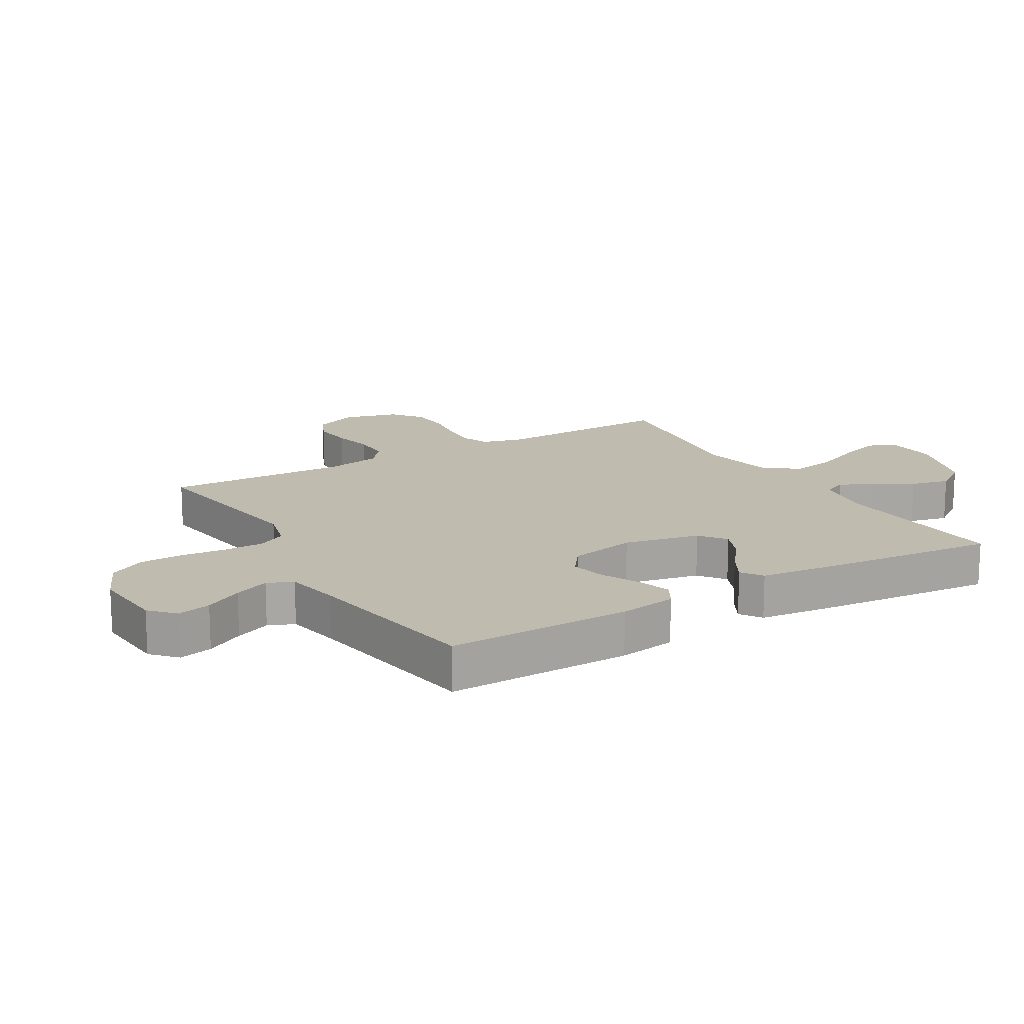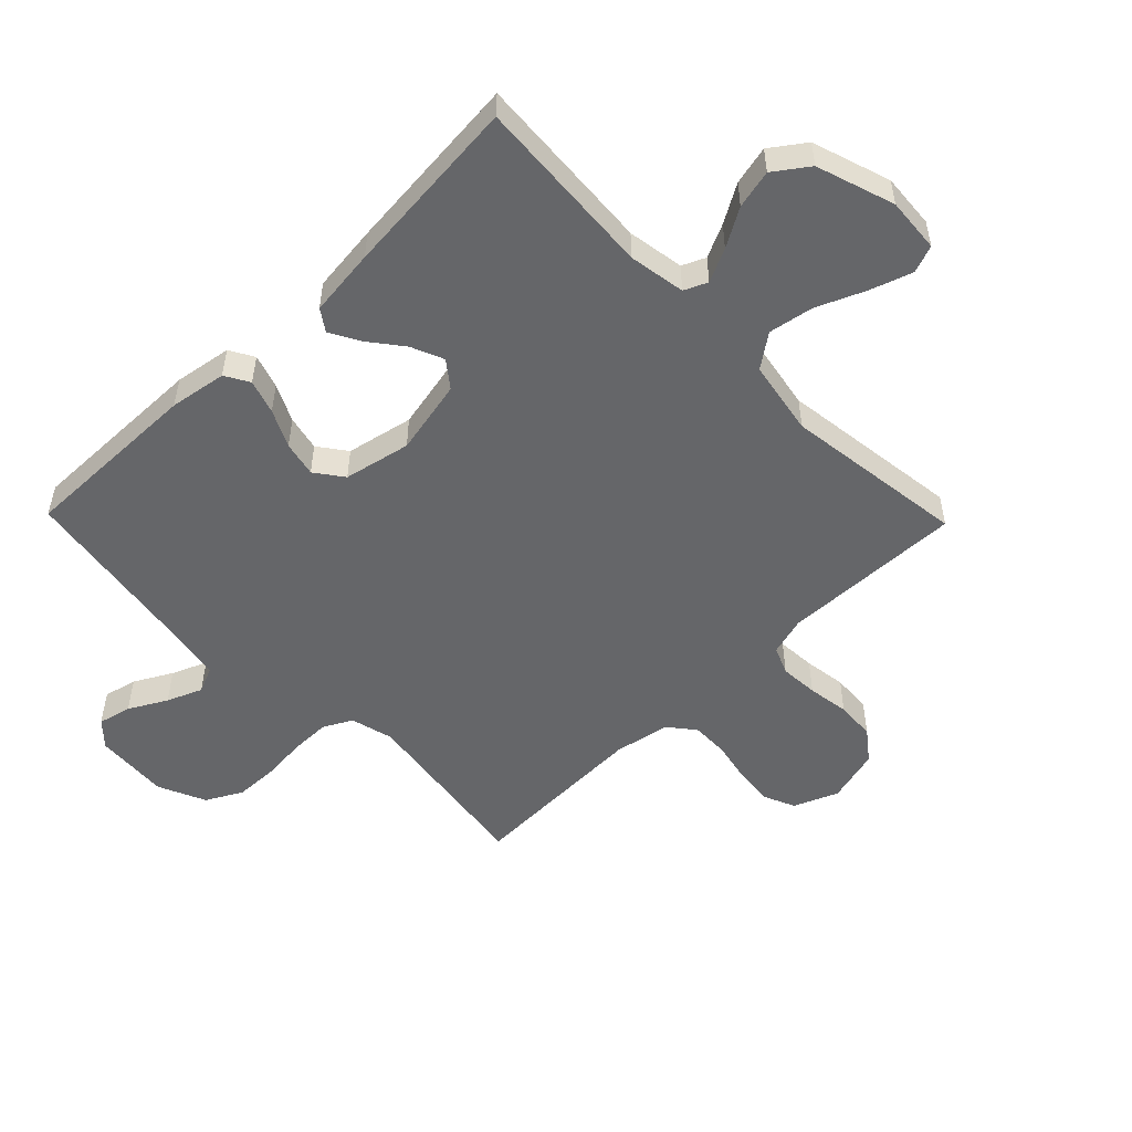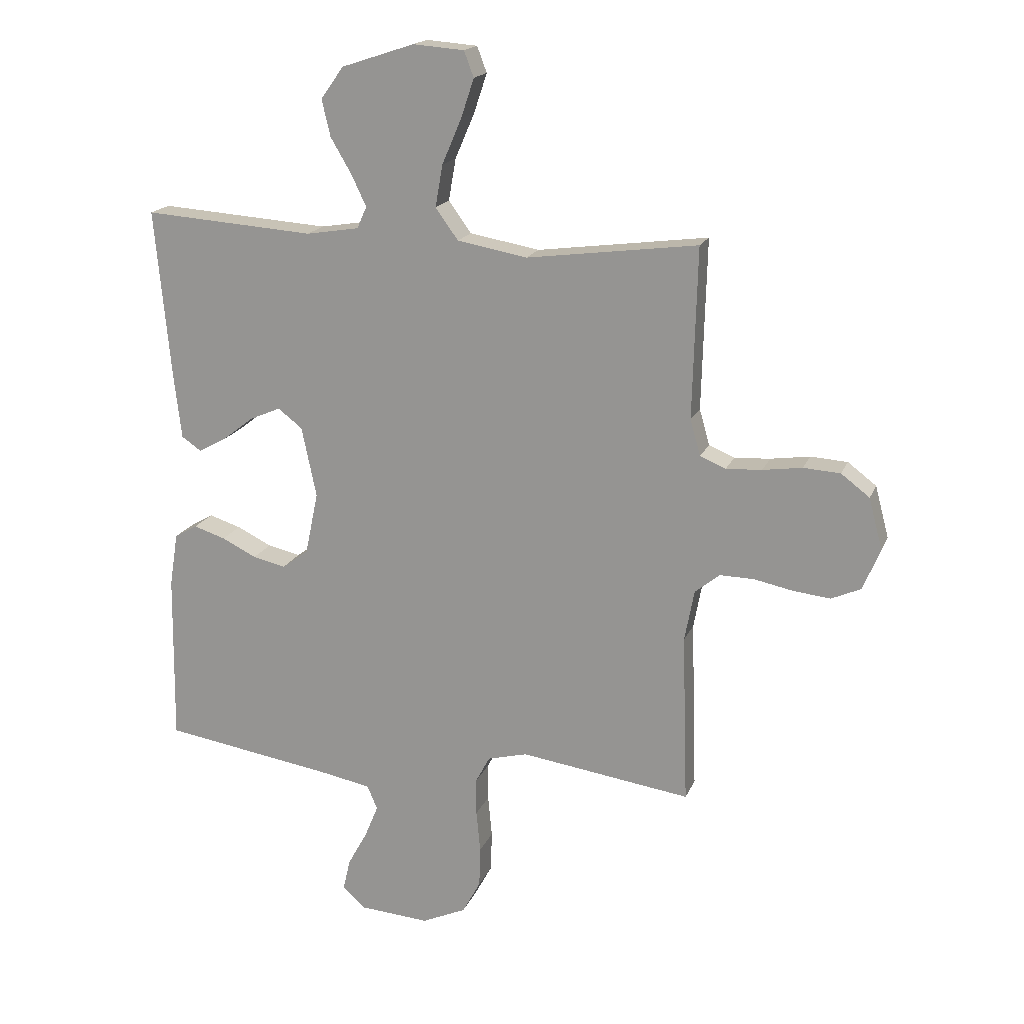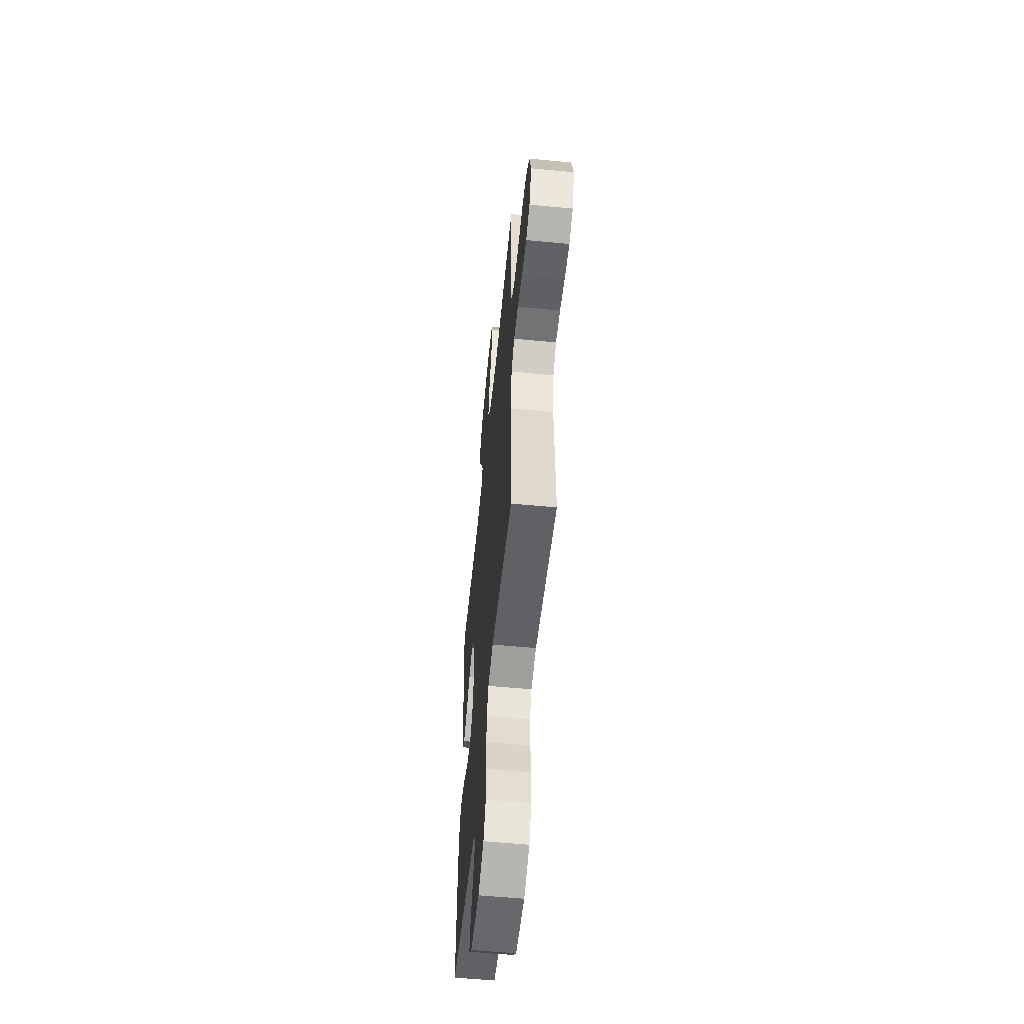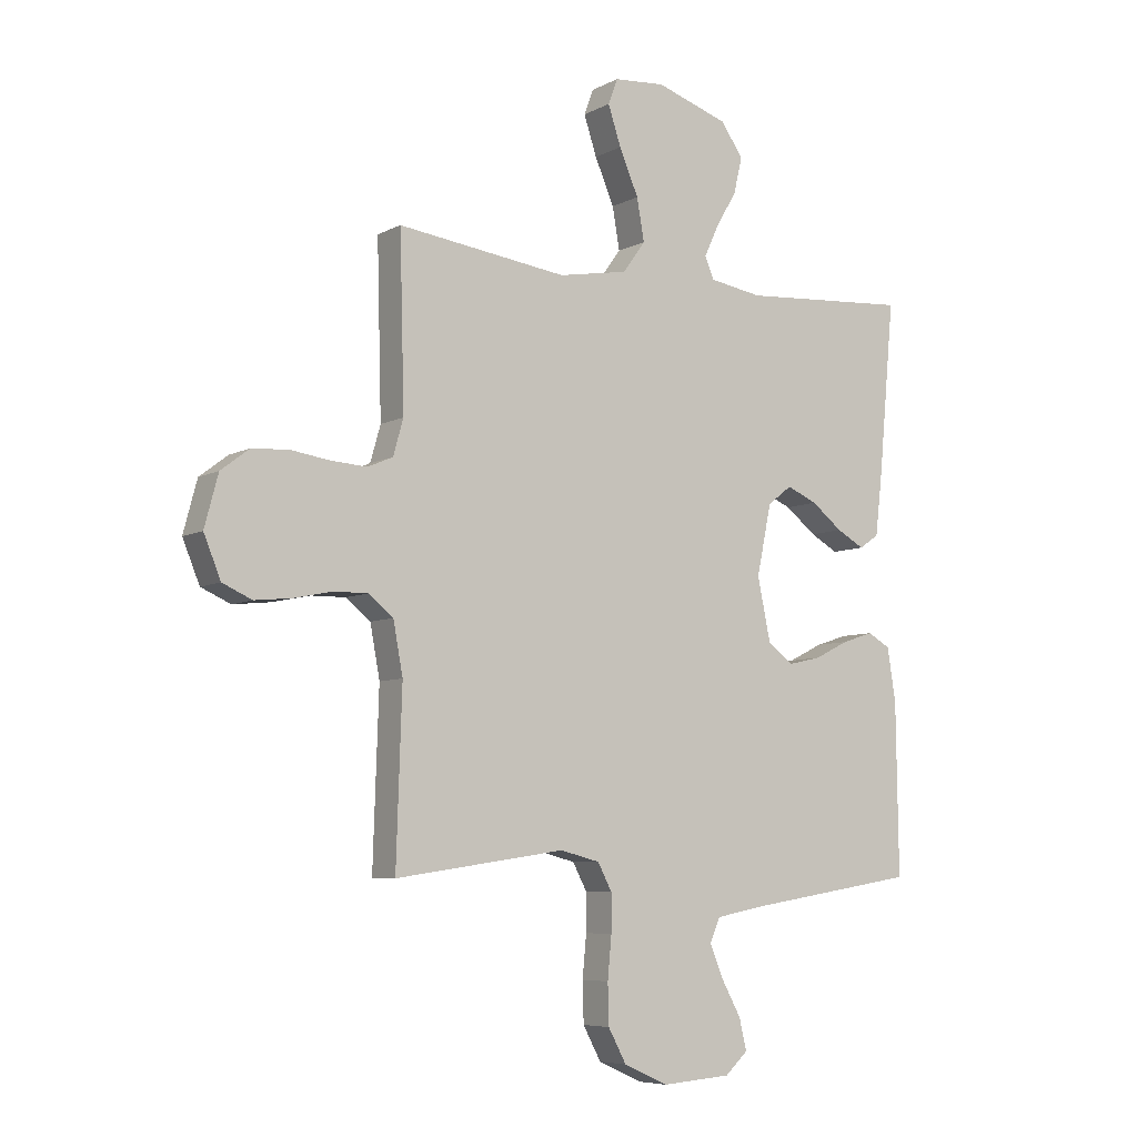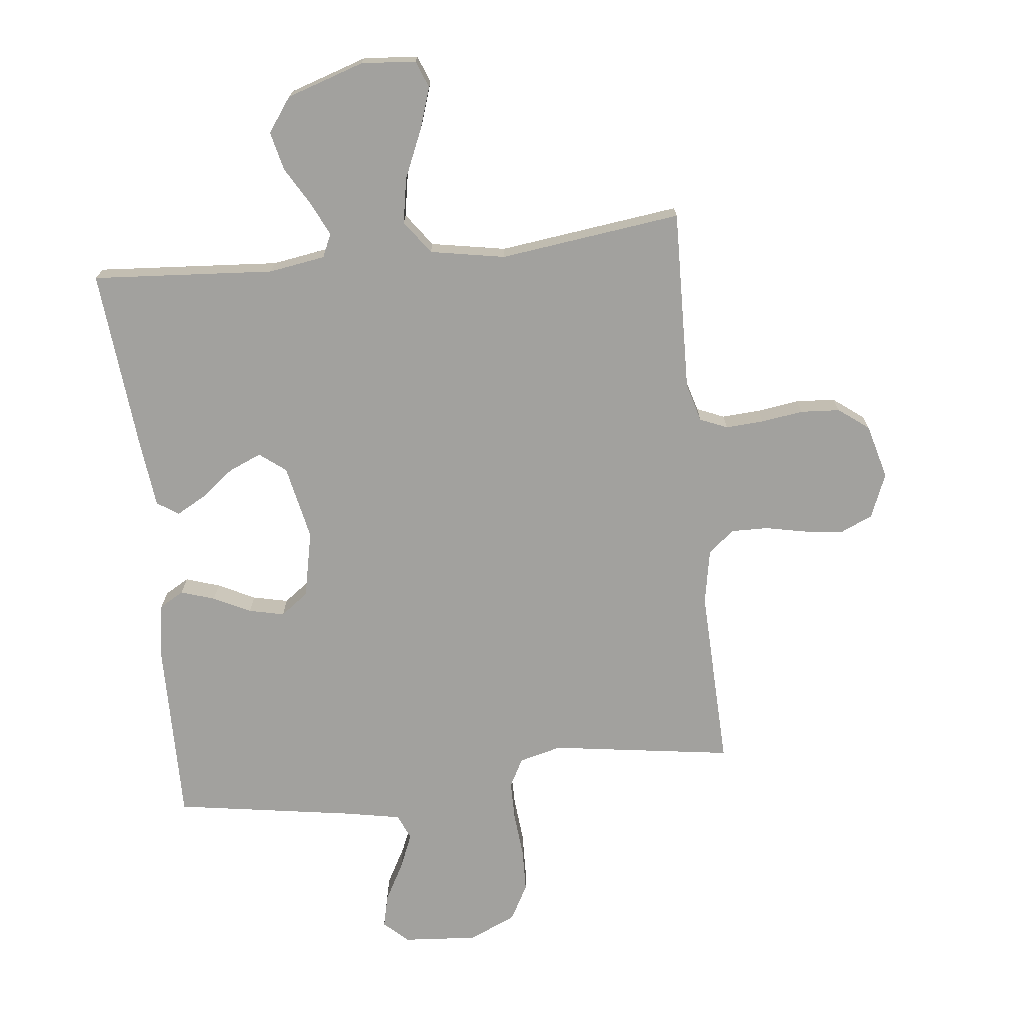
<metadata>
{"format":"obj","ext":"obj","renderer":"f3d","projection":"perspective","resolution":1024,"background":"white","views":[{"elev":16.0,"azim":-120.6,"up":"+Y"},{"elev":-51.9,"azim":-45.8,"up":"+Y"},{"elev":17.8,"azim":17.5,"up":"+Z"},{"elev":-56.7,"azim":84.3,"up":"+Z"},{"elev":-6.7,"azim":145.8,"up":"+Z"},{"elev":-72.1,"azim":6.2,"up":"+Y"}]}
</metadata>
<code>
v 0.5 0.07 -0.5
v 0.2 0.07 -0.457
v 0.13 0.07 -0.475
v 0.105 0.07 -0.522
v 0.105 0.07 -0.588
v 0.112 0.07 -0.662
v 0.11 0.07 -0.733
v 0.078 0.07 -0.792
v 0 0.07 -0.827
v -0.123 0.07 -0.818
v -0.163 0.07 -0.781
v -0.15 0.07 -0.726
v -0.116 0.07 -0.664
v -0.092 0.07 -0.606
v -0.11 0.07 -0.564
v -0.2 0.07 -0.547
v -0.5 0.07 -0.5
v -0.496 0.07 -0.2
v -0.481 0.07 -0.106
v -0.441 0.07 -0.083
v -0.385 0.07 -0.101
v -0.324 0.07 -0.131
v -0.266 0.07 -0.144
v -0.22 0.07 -0.11
v -0.197 0.07 0
v -0.223 0.07 0.124
v -0.266 0.07 0.157
v -0.32 0.07 0.134
v -0.375 0.07 0.091
v -0.424 0.07 0.064
v -0.459 0.07 0.088
v -0.472 0.07 0.2
v -0.5 0.07 0.5
v -0.2 0.07 0.479
v -0.107 0.07 0.494
v -0.09 0.07 0.532
v -0.116 0.07 0.587
v -0.153 0.07 0.65
v -0.168 0.07 0.714
v -0.128 0.07 0.77
v 0 0.07 0.812
v 0.09 0.07 0.805
v 0.107 0.07 0.76
v 0.084 0.07 0.691
v 0.05 0.07 0.612
v 0.037 0.07 0.538
v 0.077 0.07 0.483
v 0.2 0.07 0.461
v 0.5 0.07 0.5
v 0.492 0.07 0.2
v 0.51 0.07 0.137
v 0.555 0.07 0.118
v 0.618 0.07 0.122
v 0.687 0.07 0.132
v 0.752 0.07 0.128
v 0.802 0.07 0.09
v 0.826 0.07 0
v 0.796 0.07 -0.073
v 0.744 0.07 -0.096
v 0.679 0.07 -0.089
v 0.611 0.07 -0.075
v 0.55 0.07 -0.074
v 0.507 0.07 -0.109
v 0.49 0.07 -0.2
v 0.5 0 -0.5
v 0.2 0 -0.457
v 0.13 0 -0.475
v 0.105 0 -0.522
v 0.105 0 -0.588
v 0.112 0 -0.662
v 0.11 0 -0.733
v 0.078 0 -0.792
v 0 0 -0.827
v -0.123 0 -0.818
v -0.163 0 -0.781
v -0.15 0 -0.726
v -0.116 0 -0.664
v -0.092 0 -0.606
v -0.11 0 -0.564
v -0.2 0 -0.547
v -0.5 0 -0.5
v -0.496 0 -0.2
v -0.481 0 -0.106
v -0.441 0 -0.083
v -0.385 0 -0.101
v -0.324 0 -0.131
v -0.266 0 -0.144
v -0.22 0 -0.11
v -0.197 0 0
v -0.223 0 0.124
v -0.266 0 0.157
v -0.32 0 0.134
v -0.375 0 0.091
v -0.424 0 0.064
v -0.459 0 0.088
v -0.472 0 0.2
v -0.5 0 0.5
v -0.2 0 0.479
v -0.107 0 0.494
v -0.09 0 0.532
v -0.116 0 0.587
v -0.153 0 0.65
v -0.168 0 0.714
v -0.128 0 0.77
v 0 0 0.812
v 0.09 0 0.805
v 0.107 0 0.76
v 0.084 0 0.691
v 0.05 0 0.612
v 0.037 0 0.538
v 0.077 0 0.483
v 0.2 0 0.461
v 0.5 0 0.5
v 0.492 0 0.2
v 0.51 0 0.137
v 0.555 0 0.118
v 0.618 0 0.122
v 0.687 0 0.132
v 0.752 0 0.128
v 0.802 0 0.09
v 0.826 0 0
v 0.796 0 -0.073
v 0.744 0 -0.096
v 0.679 0 -0.089
v 0.611 0 -0.075
v 0.55 0 -0.074
v 0.507 0 -0.109
v 0.49 0 -0.2
f 59 60 61
f 58 59 61
f 57 58 61
f 56 57 61
f 55 56 61
f 54 55 61
f 53 54 61
f 52 53 61 62
f 51 52 62 63
f 48 49 50
f 51 63 64
f 50 51 64
f 48 50 64
f 47 48 64
f 43 44 45
f 42 43 45
f 41 42 45
f 40 41 45
f 39 40 45
f 38 39 45
f 37 38 45
f 36 37 45 46
f 64 1 2
f 47 64 2
f 46 47 2
f 36 46 2
f 35 36 2
f 32 33 34
f 31 32 34
f 30 31 34
f 29 30 34
f 28 29 34
f 20 21 22
f 19 20 22
f 18 19 22
f 17 18 22
f 16 17 22
f 15 16 22 23
f 14 15 23 24
f 11 12 13
f 10 11 13
f 9 10 13
f 8 9 13
f 7 8 13
f 6 7 13
f 5 6 13
f 4 5 13 14
f 14 24 25
f 4 14 25
f 3 4 25
f 27 28 34 35
f 26 27 35
f 25 26 35
f 3 25 35
f 2 3 35
f 125 124 123
f 125 123 122
f 125 122 121
f 125 121 120
f 125 120 119
f 125 119 118
f 125 118 117
f 126 125 117 116
f 127 126 116 115
f 114 113 112
f 128 127 115
f 128 115 114
f 128 114 112
f 128 112 111
f 109 108 107
f 109 107 106
f 109 106 105
f 109 105 104
f 109 104 103
f 109 103 102
f 109 102 101
f 110 109 101 100
f 66 65 128
f 66 128 111
f 66 111 110
f 66 110 100
f 66 100 99
f 98 97 96
f 98 96 95
f 98 95 94
f 98 94 93
f 98 93 92
f 86 85 84
f 86 84 83
f 86 83 82
f 86 82 81
f 86 81 80
f 87 86 80 79
f 88 87 79 78
f 77 76 75
f 77 75 74
f 77 74 73
f 77 73 72
f 77 72 71
f 77 71 70
f 77 70 69
f 78 77 69 68
f 89 88 78
f 89 78 68
f 89 68 67
f 99 98 92 91
f 99 91 90
f 99 90 89
f 99 89 67
f 99 67 66
f 1 65 66 2
f 2 66 67 3
f 3 67 68 4
f 4 68 69 5
f 5 69 70 6
f 6 70 71 7
f 7 71 72 8
f 8 72 73 9
f 9 73 74 10
f 10 74 75 11
f 11 75 76 12
f 12 76 77 13
f 13 77 78 14
f 14 78 79 15
f 15 79 80 16
f 16 80 81 17
f 17 81 82 18
f 18 82 83 19
f 19 83 84 20
f 20 84 85 21
f 21 85 86 22
f 22 86 87 23
f 23 87 88 24
f 24 88 89 25
f 25 89 90 26
f 26 90 91 27
f 27 91 92 28
f 28 92 93 29
f 29 93 94 30
f 30 94 95 31
f 31 95 96 32
f 32 96 97 33
f 33 97 98 34
f 34 98 99 35
f 35 99 100 36
f 36 100 101 37
f 37 101 102 38
f 38 102 103 39
f 39 103 104 40
f 40 104 105 41
f 41 105 106 42
f 42 106 107 43
f 43 107 108 44
f 44 108 109 45
f 45 109 110 46
f 46 110 111 47
f 47 111 112 48
f 48 112 113 49
f 49 113 114 50
f 50 114 115 51
f 51 115 116 52
f 52 116 117 53
f 53 117 118 54
f 54 118 119 55
f 55 119 120 56
f 56 120 121 57
f 57 121 122 58
f 58 122 123 59
f 59 123 124 60
f 60 124 125 61
f 61 125 126 62
f 62 126 127 63
f 63 127 128 64
f 64 128 65 1

</code>
